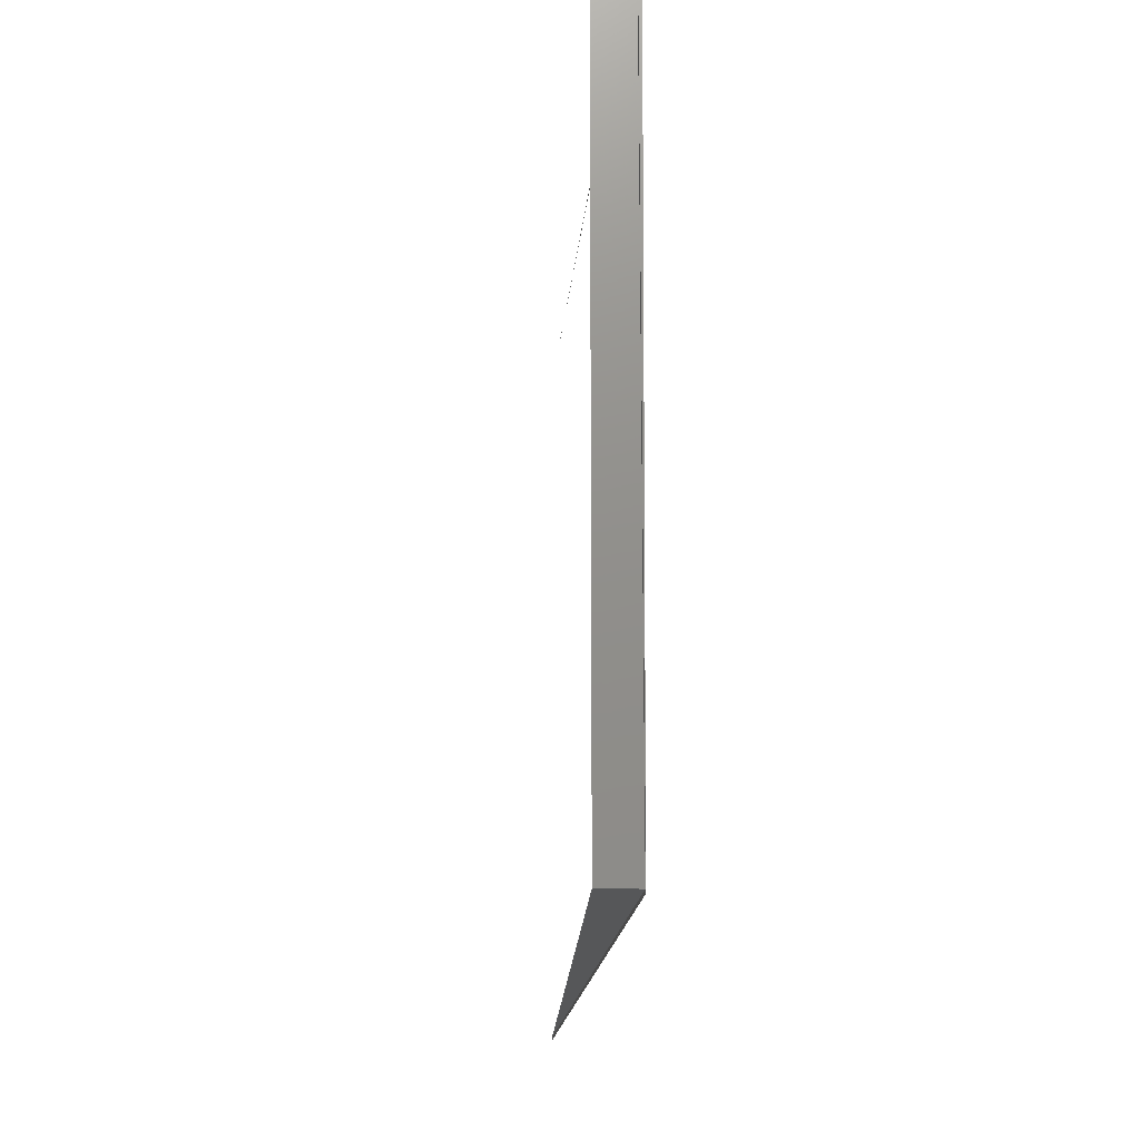
<metadata>
{"format":"stl","ext":"stl","renderer":"f3d","projection":"perspective","resolution":1024,"background":"white","views":[{"elev":-16.7,"azim":85.6,"up":"+Y"}]}
</metadata>
<code>
# stl→obj: 10 verts, 9 faces
v 124 -99 0.9
v 125 -100 0.9
v 124 99 0.9
v 125 100 0.9
v 124 -99 10.9
v -124 -99 0.9
v 125 100 0
v -124 99 0.9
v 124 99 10.9
v -125 -100 0.9
f 1 2 3
f 4 3 2
f 3 5 1
f 6 2 1
f 2 7 4
f 4 8 3
f 5 6 1
f 5 3 9
f 6 10 2

</code>
